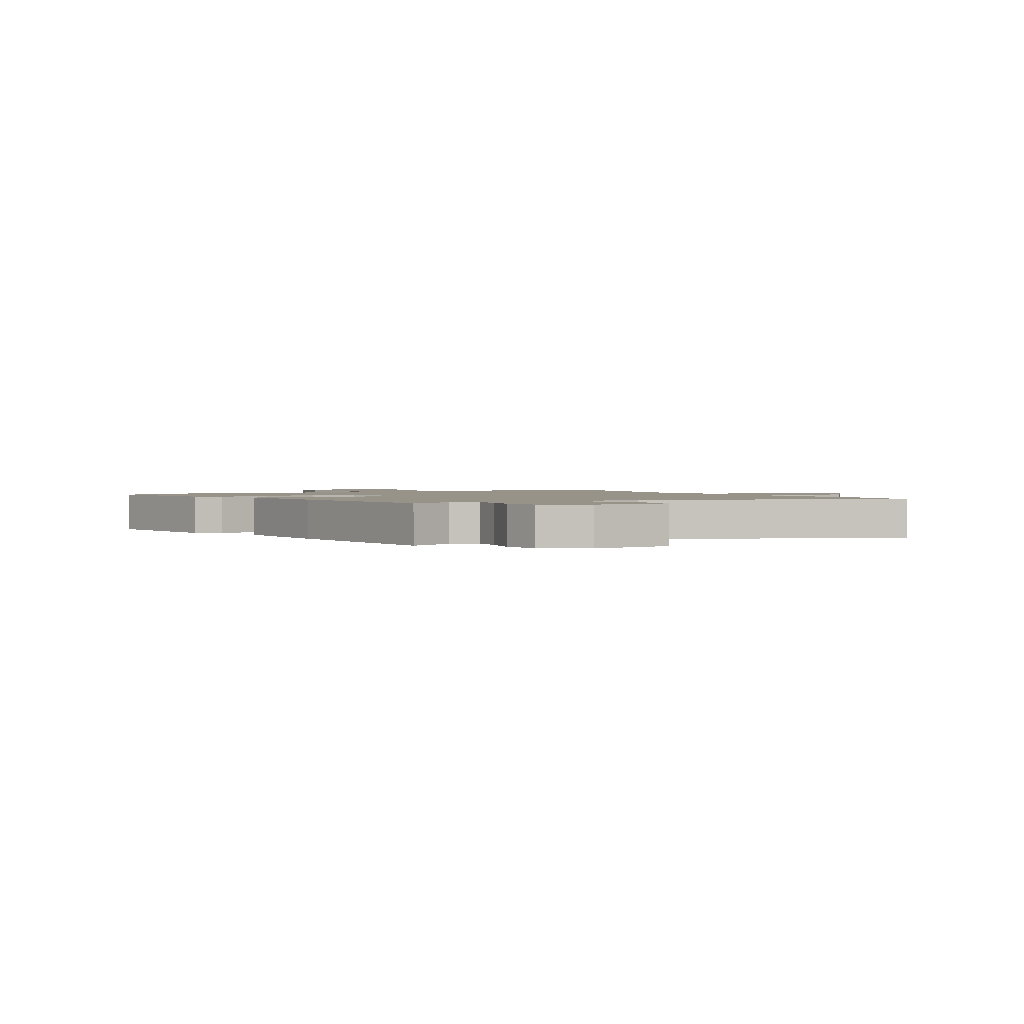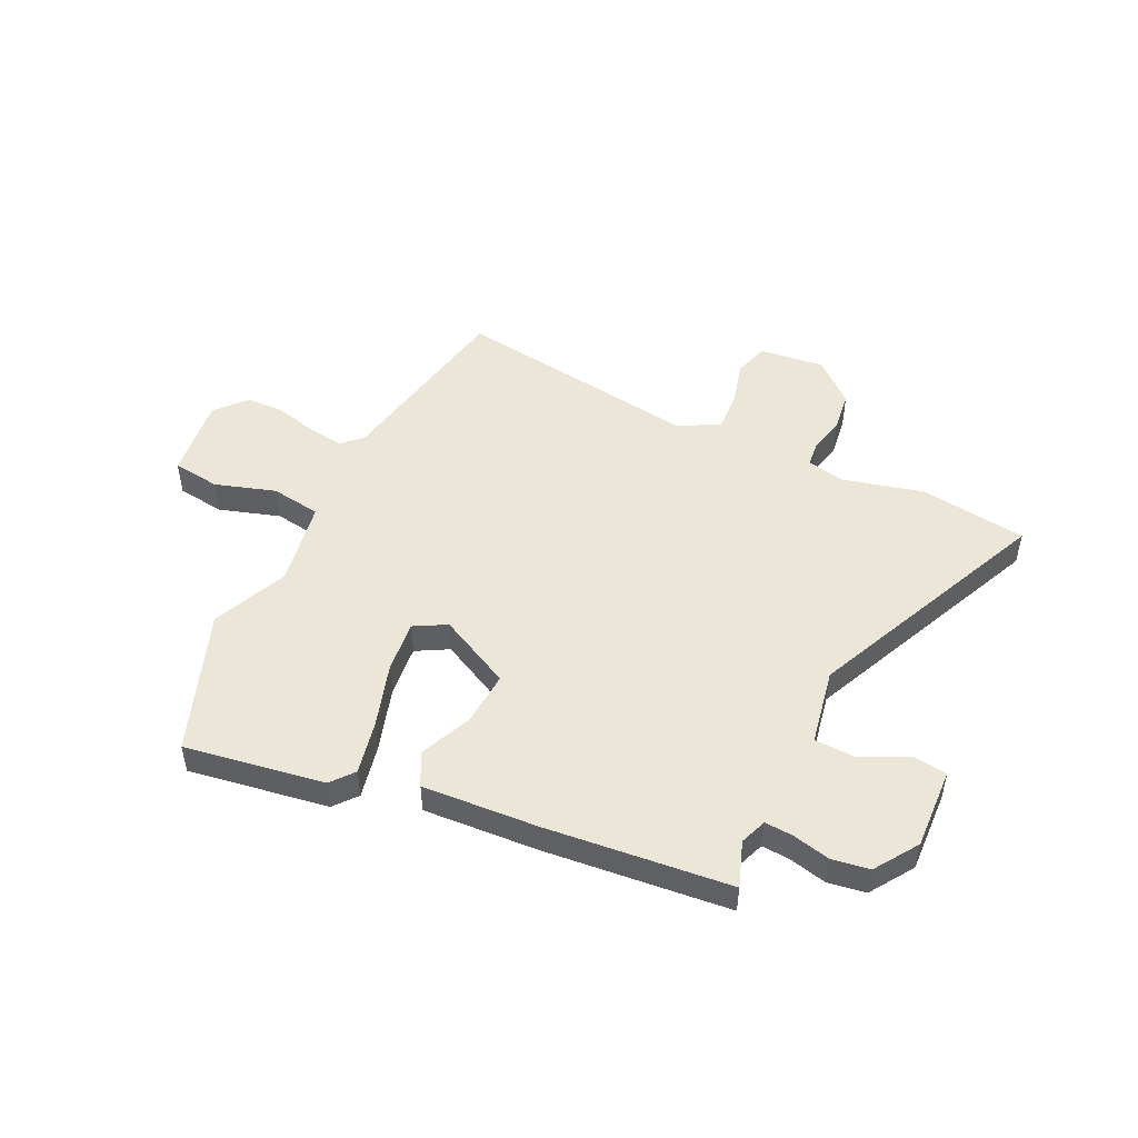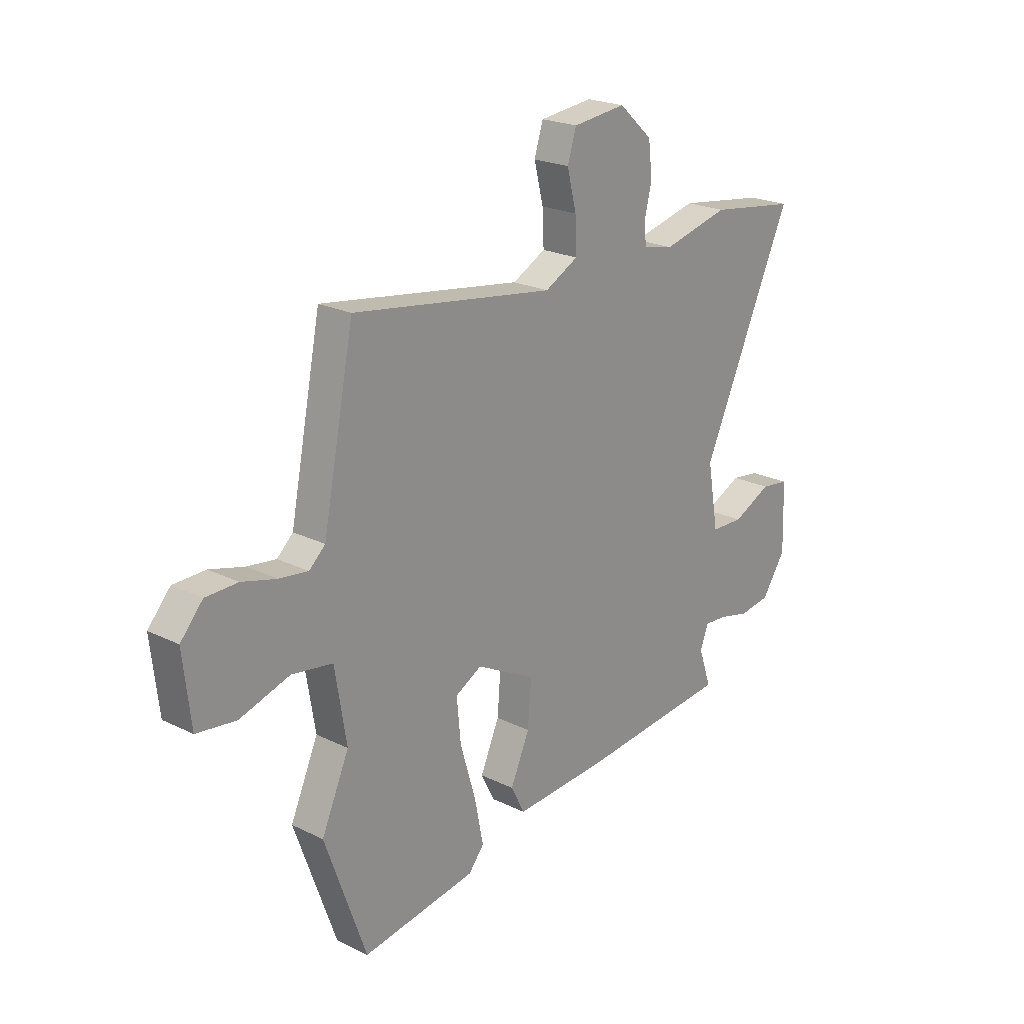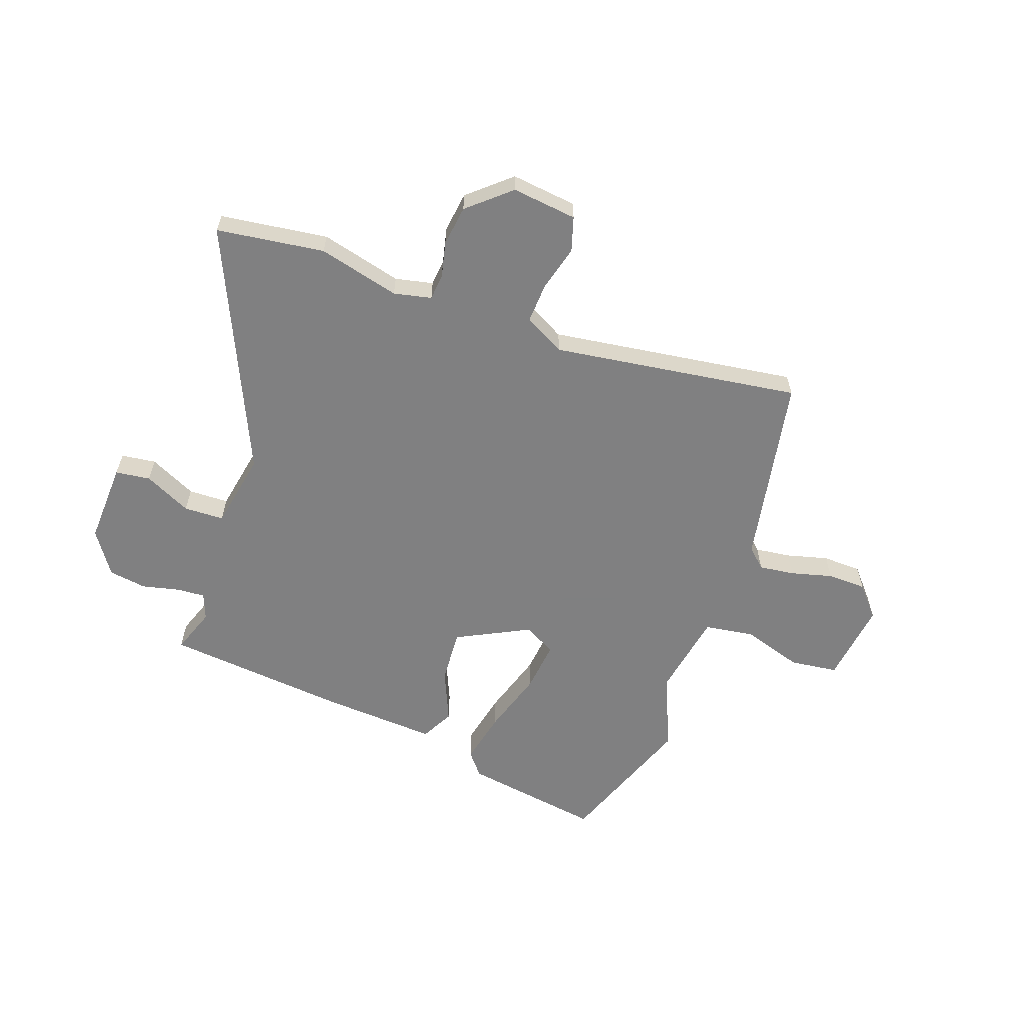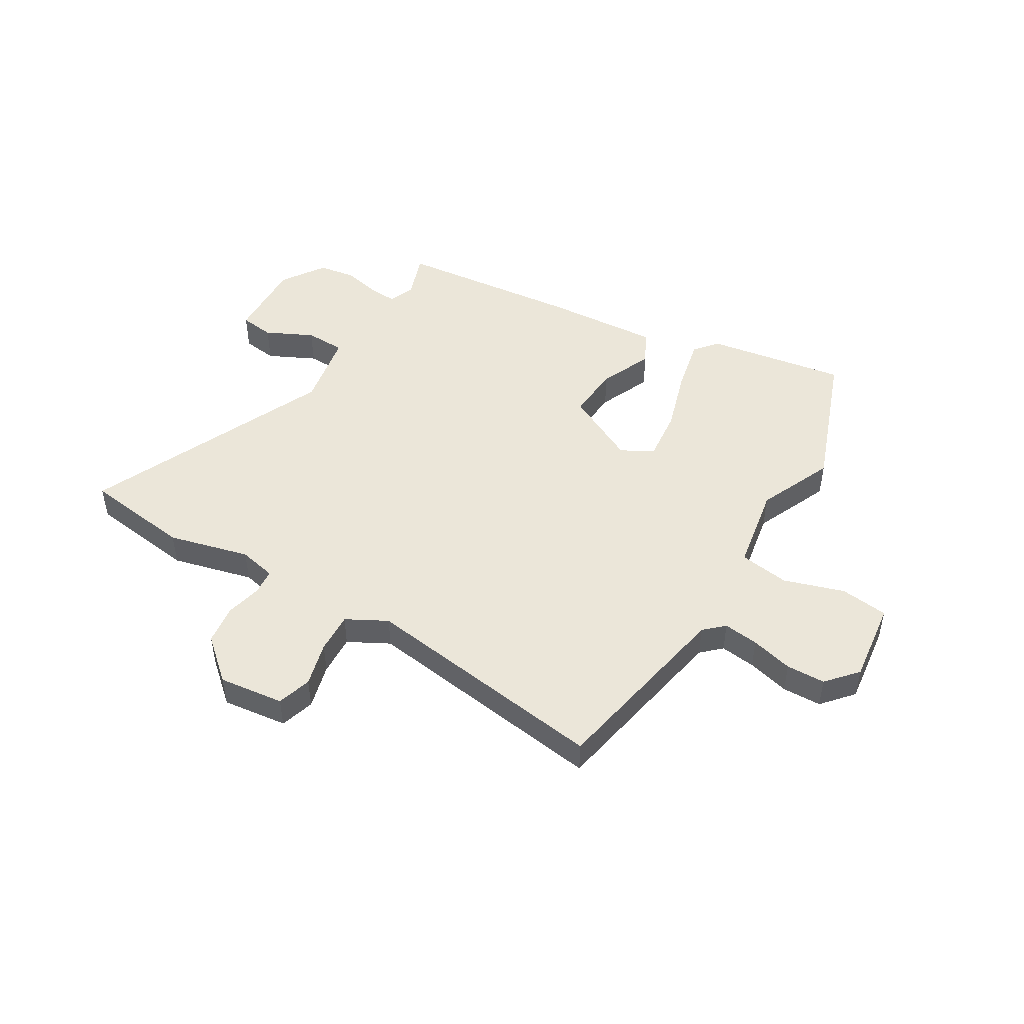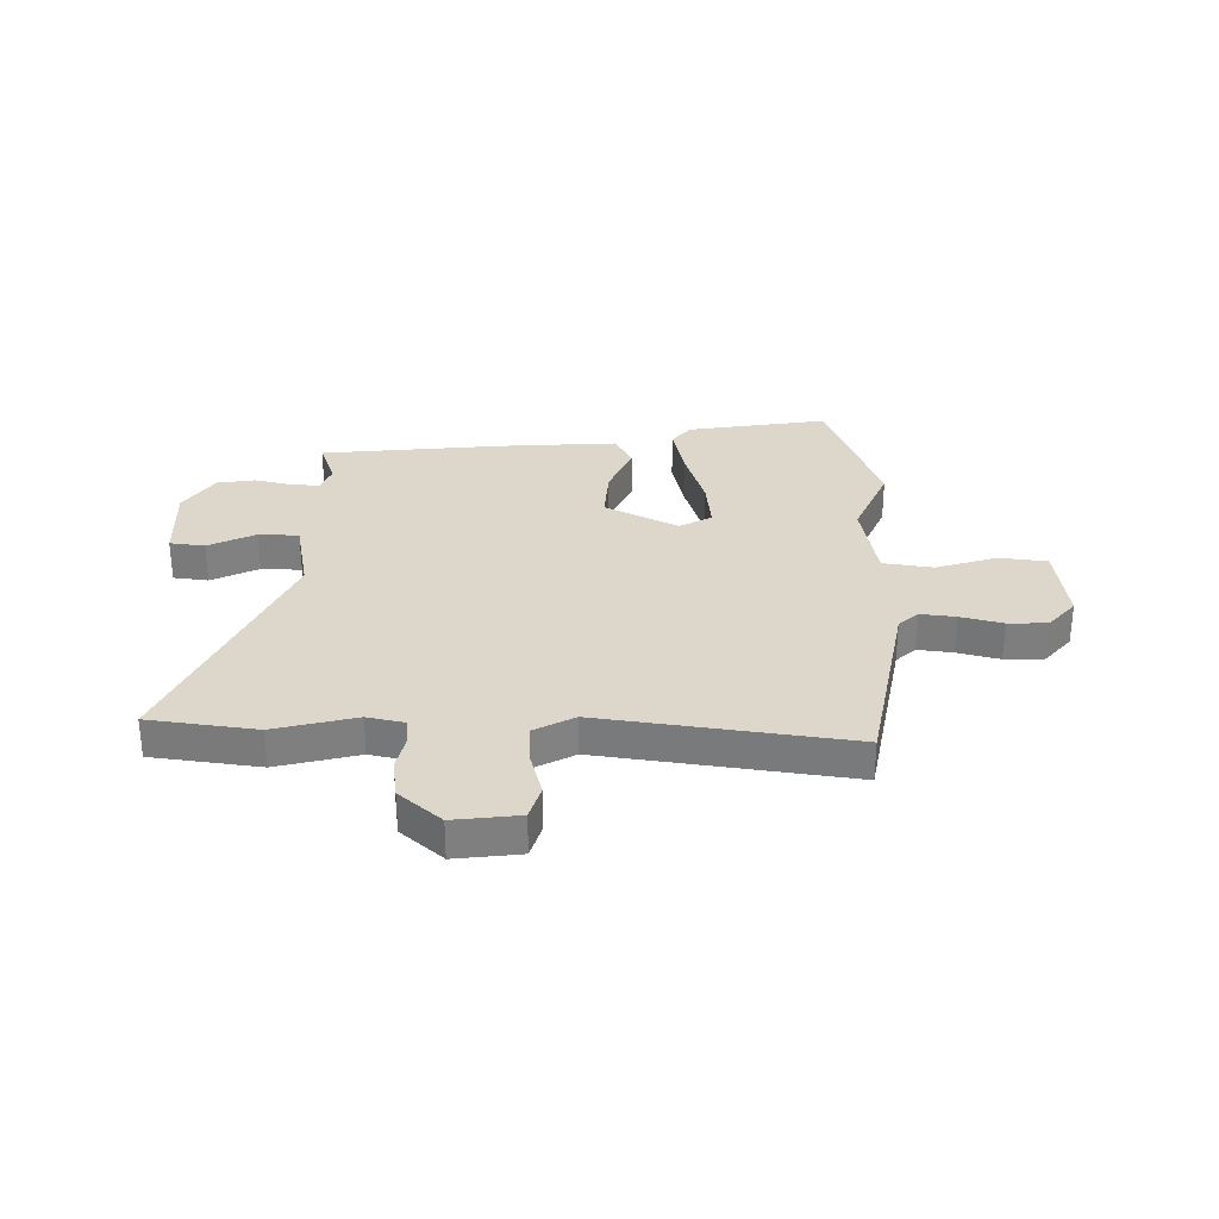
<metadata>
{"format":"obj","ext":"obj","renderer":"f3d","projection":"perspective","resolution":1024,"background":"white","views":[{"elev":1.6,"azim":-121.3,"up":"+Y"},{"elev":49.4,"azim":-155.0,"up":"+Y"},{"elev":22.3,"azim":130.5,"up":"+Z"},{"elev":-60.0,"azim":-20.3,"up":"+Y"},{"elev":48.1,"azim":30.2,"up":"+Y"},{"elev":30.6,"azim":0.1,"up":"+Y"}]}
</metadata>
<code>
v -0.482 0.07 -0.438
v -0.453 0.07 -0.354
v -0.472 0.07 -0.305
v -0.524 0.07 -0.309
v -0.593 0.07 -0.326
v -0.663 0.07 -0.316
v -0.717 0.07 -0.237
v -0.712 0.07 -0.086
v -0.648 0.07 -0.077
v -0.561 0.07 -0.118
v -0.487 0.07 -0.115
v -0.462 0.07 0.027
v -0.667 0.07 0.476
v -0.469 0.07 0.505
v -0.319 0.07 0.469
v -0.25 0.07 0.485
v -0.246 0.07 0.533
v -0.262 0.07 0.599
v -0.253 0.07 0.673
v -0.177 0.07 0.741
v -0.057 0.07 0.728
v -0.037 0.07 0.665
v -0.058 0.07 0.582
v -0.061 0.07 0.507
v 0.014 0.07 0.468
v 0.469 0.07 0.538
v 0.539 0.07 0.188
v 0.575 0.07 0.155
v 0.64 0.07 0.164
v 0.717 0.07 0.185
v 0.789 0.07 0.184
v 0.839 0.07 0.128
v 0.822 0.07 -0.024
v 0.734 0.07 -0.036
v 0.622 0.07 -0.002
v 0.53 0.07 -0.017
v 0.504 0.07 -0.176
v 0.566 0.07 -0.315
v 0.473 0.07 -0.577
v 0.215 0.07 -0.539
v 0.18 0.07 -0.497
v 0.2 0.07 -0.397
v 0.235 0.07 -0.279
v 0.244 0.07 -0.183
v 0.185 0.07 -0.151
v 0.051 0.07 -0.221
v 0.059 0.07 -0.321
v 0.102 0.07 -0.418
v 0.071 0.07 -0.479
v -0.142 0.07 -0.468
v -0.482 0 -0.438
v -0.453 0 -0.354
v -0.472 0 -0.305
v -0.524 0 -0.309
v -0.593 0 -0.326
v -0.663 0 -0.316
v -0.717 0 -0.237
v -0.712 0 -0.086
v -0.648 0 -0.077
v -0.561 0 -0.118
v -0.487 0 -0.115
v -0.462 0 0.027
v -0.667 0 0.476
v -0.469 0 0.505
v -0.319 0 0.469
v -0.25 0 0.485
v -0.246 0 0.533
v -0.262 0 0.599
v -0.253 0 0.673
v -0.177 0 0.741
v -0.057 0 0.728
v -0.037 0 0.665
v -0.058 0 0.582
v -0.061 0 0.507
v 0.014 0 0.468
v 0.469 0 0.538
v 0.539 0 0.188
v 0.575 0 0.155
v 0.64 0 0.164
v 0.717 0 0.185
v 0.789 0 0.184
v 0.839 0 0.128
v 0.822 0 -0.024
v 0.734 0 -0.036
v 0.622 0 -0.002
v 0.53 0 -0.017
v 0.504 0 -0.176
v 0.566 0 -0.315
v 0.473 0 -0.577
v 0.215 0 -0.539
v 0.18 0 -0.497
v 0.2 0 -0.397
v 0.235 0 -0.279
v 0.244 0 -0.183
v 0.185 0 -0.151
v 0.051 0 -0.221
v 0.059 0 -0.321
v 0.102 0 -0.418
v 0.071 0 -0.479
v -0.142 0 -0.468
f 50 1 2
f 49 50 2
f 48 49 2
f 47 48 2
f 46 47 2 3
f 45 46 3 4
f 41 42 43
f 40 41 43
f 39 40 43
f 38 39 43
f 37 38 43
f 36 37 43 44
f 33 34 35
f 32 33 35
f 31 32 35
f 30 31 35
f 29 30 35
f 28 29 35 36
f 36 44 45
f 28 36 45
f 27 28 45
f 21 22 23
f 20 21 23
f 19 20 23
f 18 19 23
f 17 18 23
f 16 17 23 24
f 15 16 24 25
f 12 13 14 15
f 11 12 15 25
f 8 9 10
f 7 8 10
f 6 7 10
f 5 6 10
f 4 5 10
f 4 10 11
f 26 27 45
f 25 26 45
f 11 25 45
f 4 11 45
f 52 51 100
f 52 100 99
f 52 99 98
f 52 98 97
f 53 52 97 96
f 54 53 96 95
f 93 92 91
f 93 91 90
f 93 90 89
f 93 89 88
f 93 88 87
f 94 93 87 86
f 85 84 83
f 85 83 82
f 85 82 81
f 85 81 80
f 85 80 79
f 86 85 79 78
f 95 94 86
f 95 86 78
f 95 78 77
f 73 72 71
f 73 71 70
f 73 70 69
f 73 69 68
f 73 68 67
f 74 73 67 66
f 75 74 66 65
f 65 64 63 62
f 75 65 62 61
f 60 59 58
f 60 58 57
f 60 57 56
f 60 56 55
f 60 55 54
f 61 60 54
f 95 77 76
f 95 76 75
f 95 75 61
f 95 61 54
f 1 51 52 2
f 2 52 53 3
f 3 53 54 4
f 4 54 55 5
f 5 55 56 6
f 6 56 57 7
f 7 57 58 8
f 8 58 59 9
f 9 59 60 10
f 10 60 61 11
f 11 61 62 12
f 12 62 63 13
f 13 63 64 14
f 14 64 65 15
f 15 65 66 16
f 16 66 67 17
f 17 67 68 18
f 18 68 69 19
f 19 69 70 20
f 20 70 71 21
f 21 71 72 22
f 22 72 73 23
f 23 73 74 24
f 24 74 75 25
f 25 75 76 26
f 26 76 77 27
f 27 77 78 28
f 28 78 79 29
f 29 79 80 30
f 30 80 81 31
f 31 81 82 32
f 32 82 83 33
f 33 83 84 34
f 34 84 85 35
f 35 85 86 36
f 36 86 87 37
f 37 87 88 38
f 38 88 89 39
f 39 89 90 40
f 40 90 91 41
f 41 91 92 42
f 42 92 93 43
f 43 93 94 44
f 44 94 95 45
f 45 95 96 46
f 46 96 97 47
f 47 97 98 48
f 48 98 99 49
f 49 99 100 50
f 50 100 51 1

</code>
